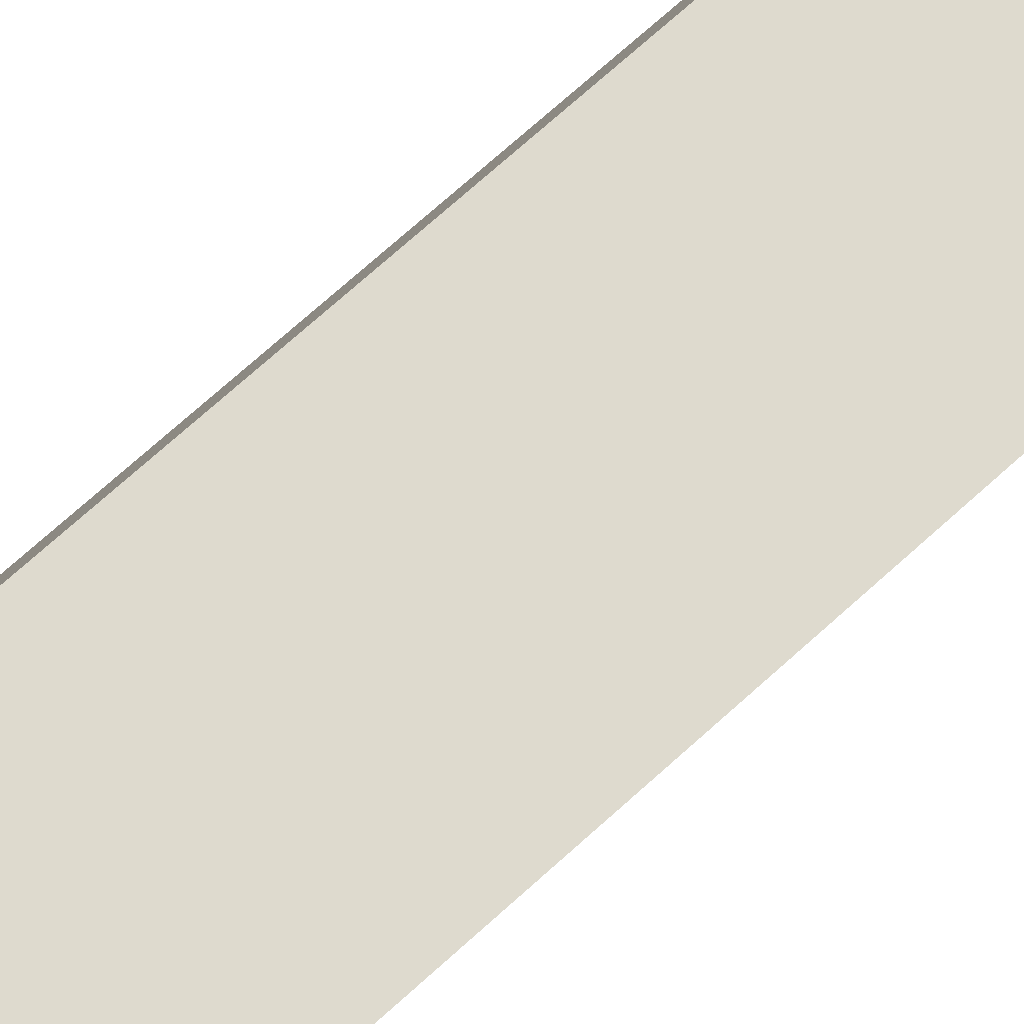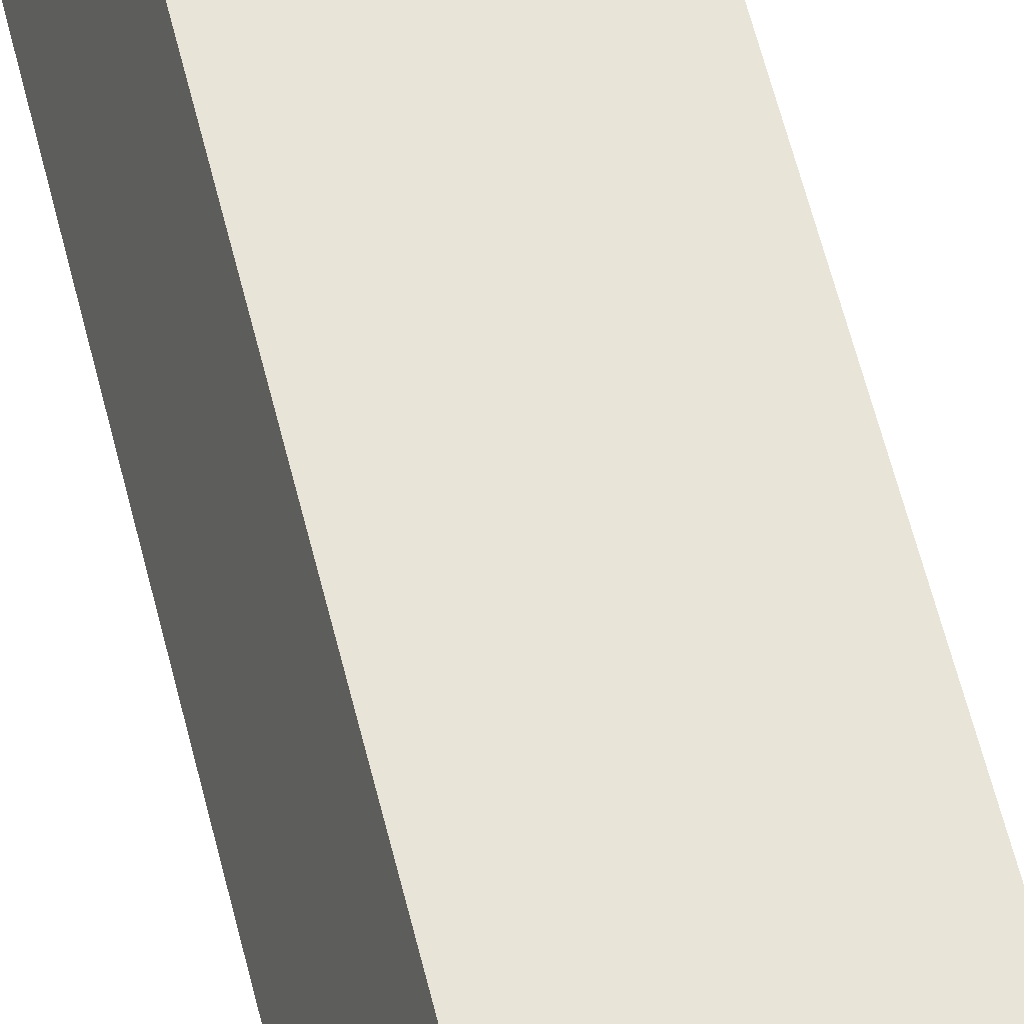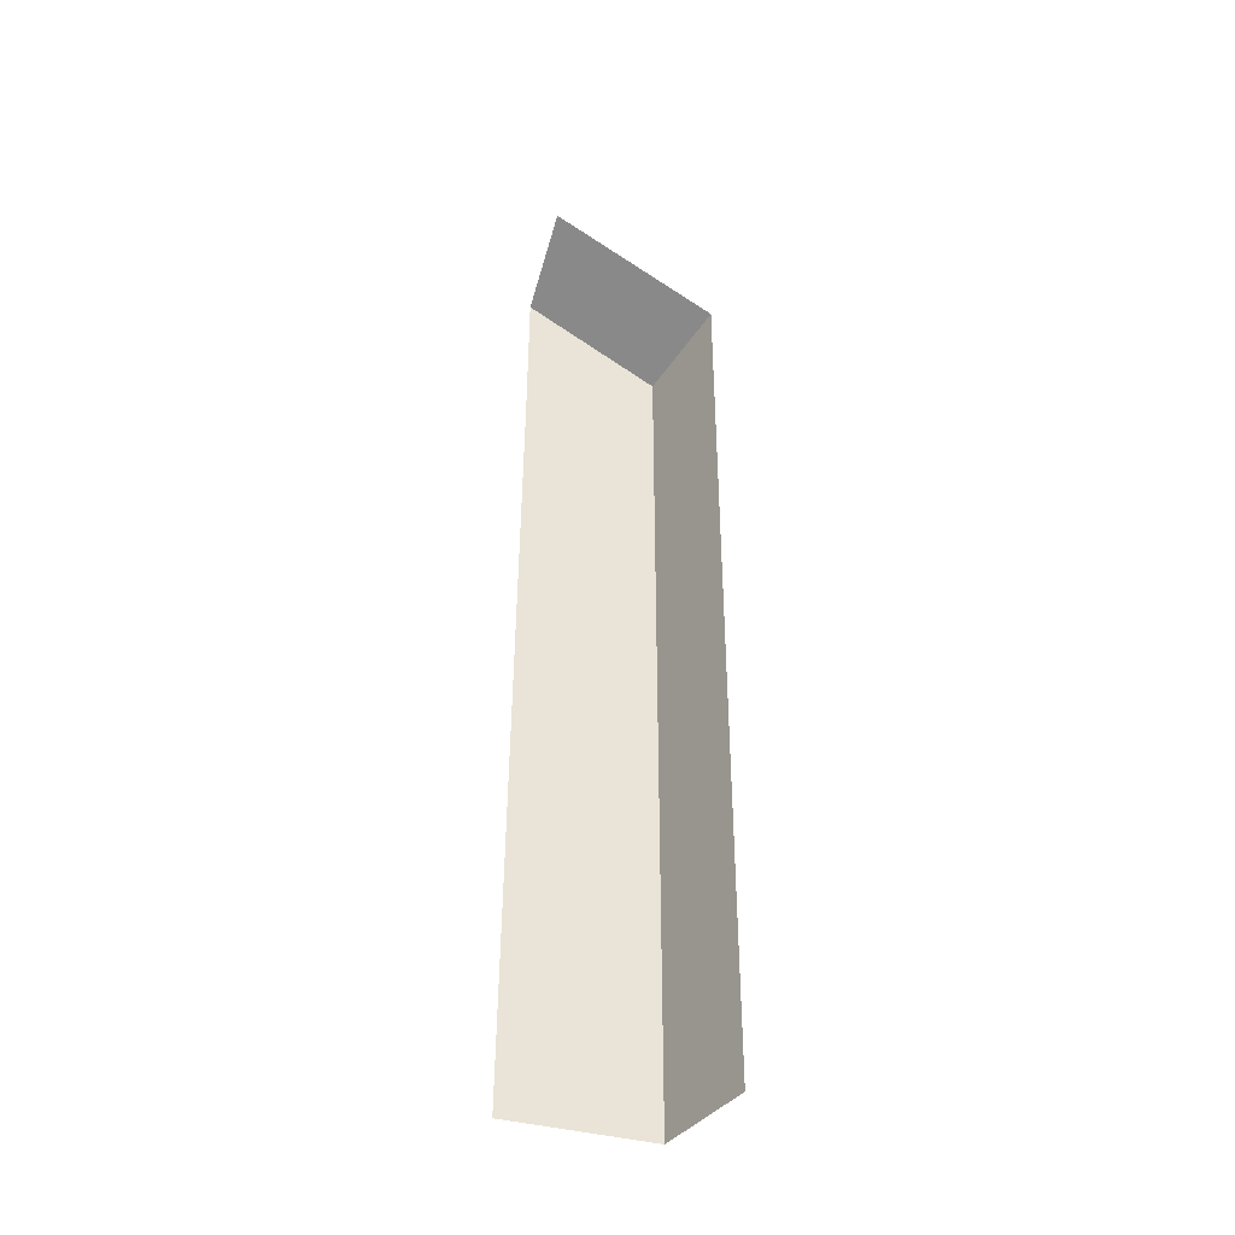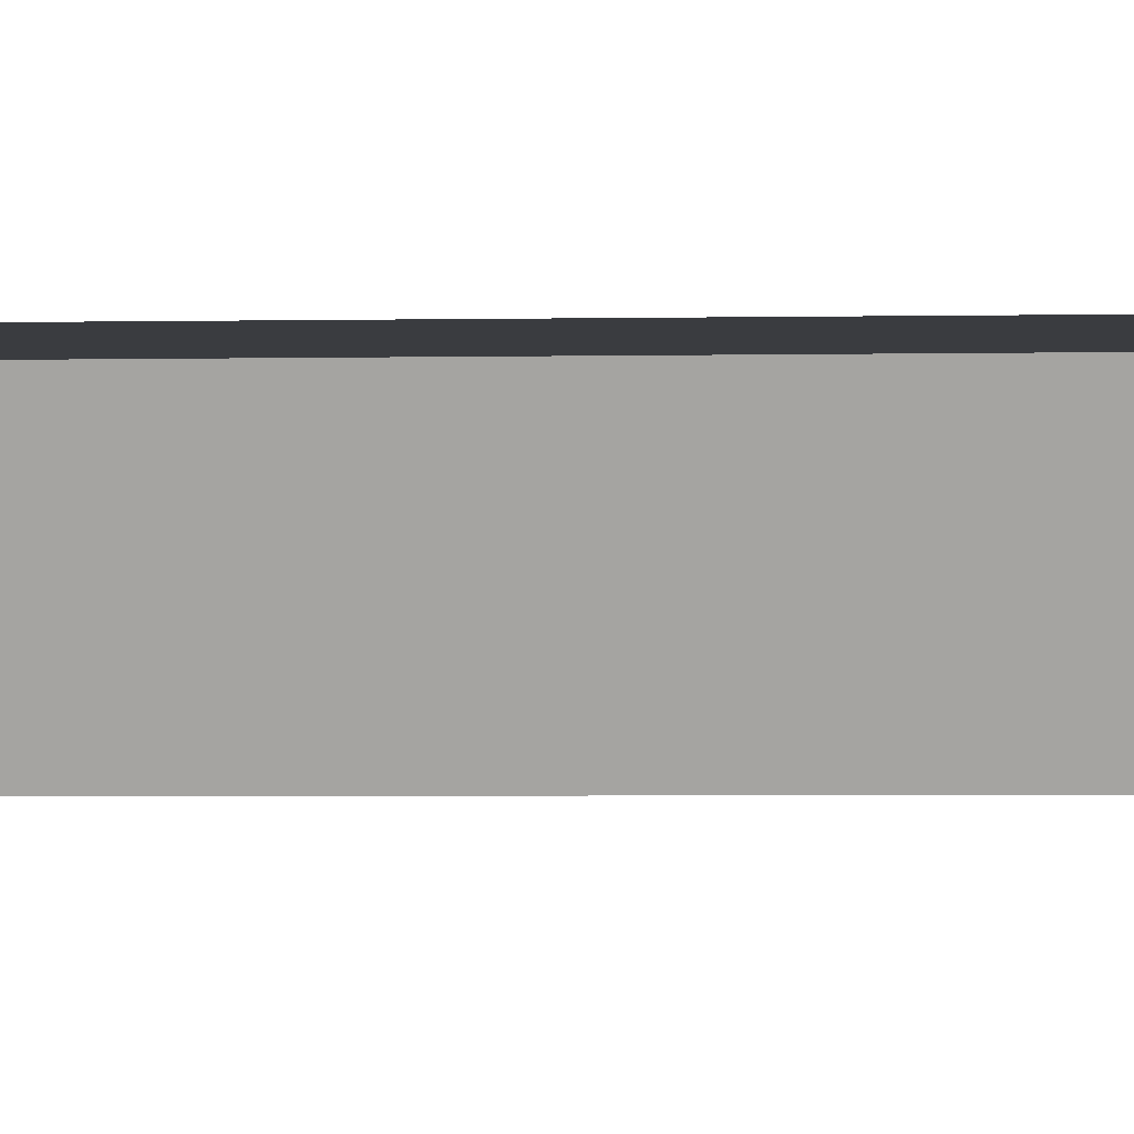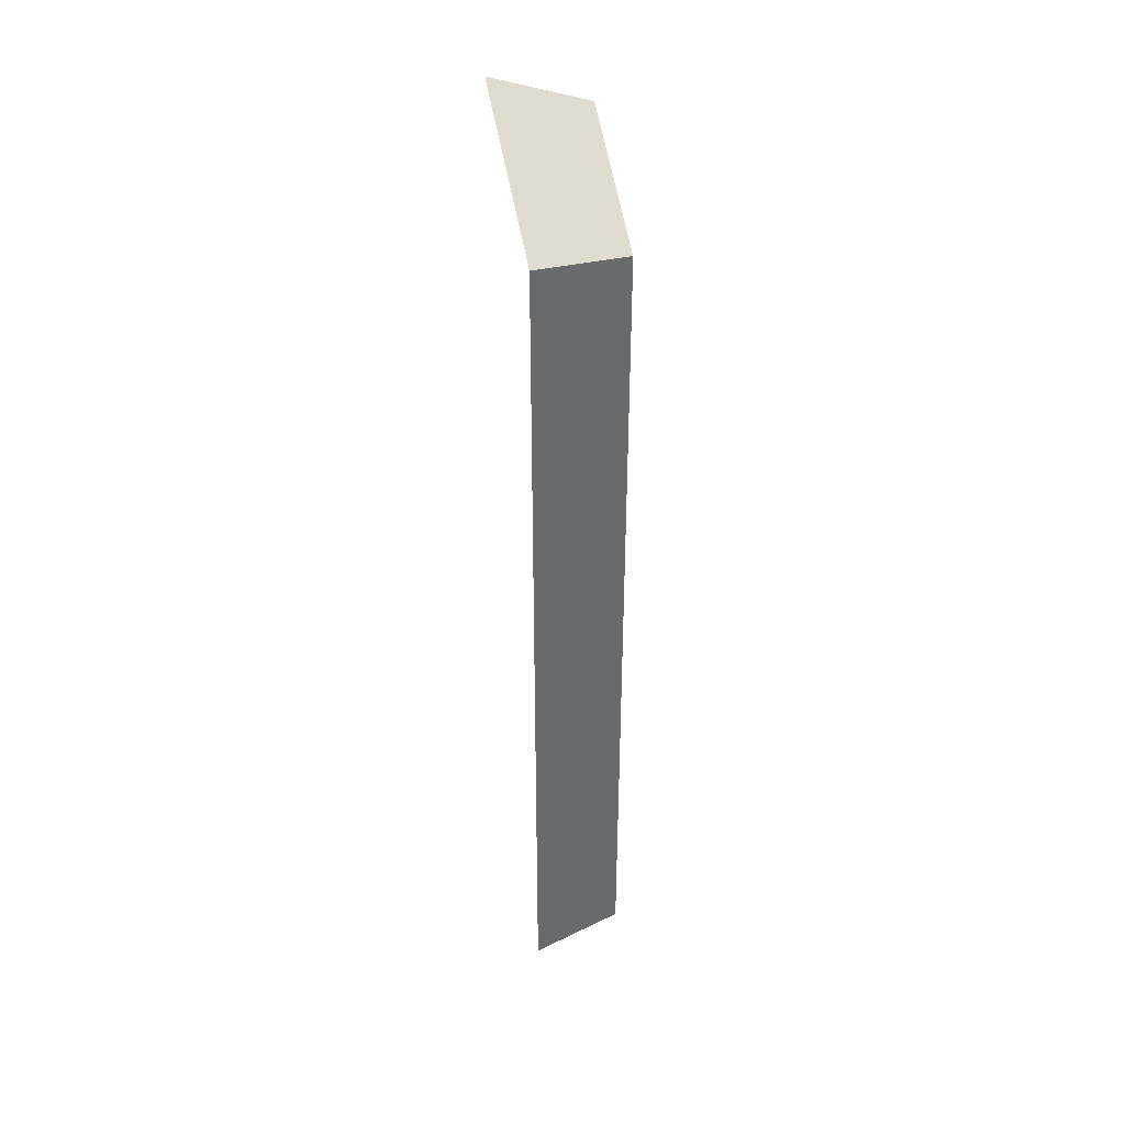
<metadata>
{"format":"obj","ext":"obj","renderer":"f3d","projection":"perspective","resolution":1024,"background":"white","views":[{"elev":71.3,"azim":47.9,"up":"+Z"},{"elev":60.0,"azim":-13.7,"up":"+Z"},{"elev":-41.2,"azim":162.2,"up":"+Y"},{"elev":-1.9,"azim":96.9,"up":"+Z"},{"elev":40.0,"azim":-103.8,"up":"+Y"}]}
</metadata>
<code>
g hex3_1
v 0.5489 0.248 0.02846
v 0.5489 0.0009 0.02846
v 0.5414 0.0009001 0.004153
v 0.5403 0.0009001 0.0005438
v 0.5403 0.253 0.0005438
v 0.5403 0.253 0.0005438
v 0.5875 0.2802 0.0005438
v 0.5875 0.2783 0.005816
v 0.5489 0.248 0.02846
v 0.5875 0.2702 0.02846
v 0.5875 0.2257 0.02846
v 0.5489 0.248 0.02846
v 0.5875 0.2702 0.02846
v 0.5489 0.0009 0.02846
v 0.5885 0.0009 0.02846
g hex3_1_0
f 3 2 1
f 1 4 3
f 1 5 4
f 8 7 6
f 6 9 8
f 9 10 8
f 13 12 11
f 11 12 14
f 15 11 14

</code>
